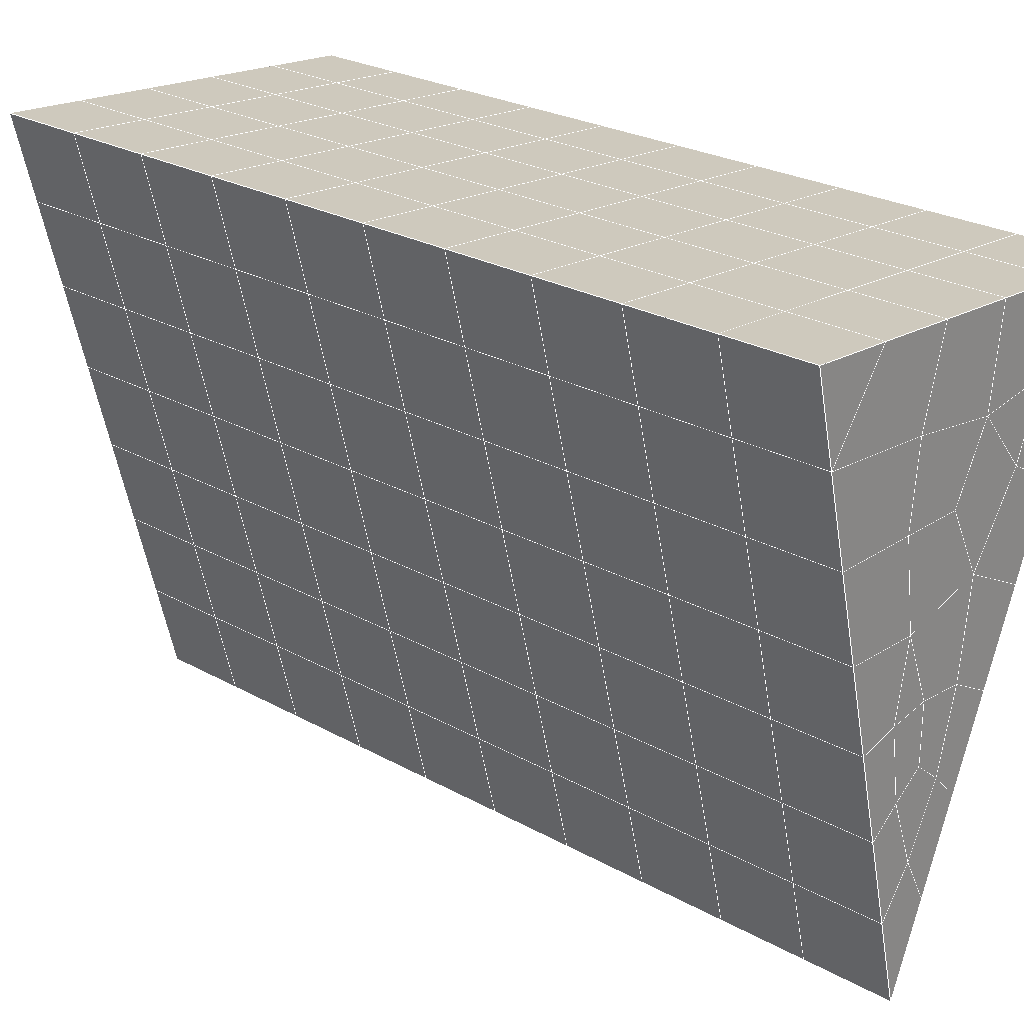
<metadata>
{"format":"obj","ext":"obj","renderer":"f3d","projection":"perspective","resolution":1024,"background":"white","views":[{"elev":19.6,"azim":-48.4,"up":"+Y"}]}
</metadata>
<code>
v 49 11.45 20.7
v 51 11.45 20.7
v 50.89 9.505 20.57
v 49.04 9.192 20.55
v 49 11.3 22.9
v 51 11.29 22.9
v 49 11.14 25.09
v 51 11.14 25.09
v 49 10.99 27.29
v 51 10.99 27.29
v 49 10.83 29.48
v 51 10.83 29.48
v 49 10.68 31.68
v 51 10.68 31.68
v 49 10.53 33.87
v 51 10.53 33.87
v 49 10.37 36.06
v 51 10.37 36.07
v 49 10.22 38.26
v 51 10.22 38.26
v 49 10.07 40.45
v 51 10.07 40.45
v 49 9.914 42.65
v 51 9.914 42.65
v 48.58 7.751 42.5
v 50.89 7.587 42.49
v 48.54 5.764 42.36
v 50.12 5.853 42.36
v 49.04 3.556 42.2
v 51.13 4.233 42.25
v 49.84 1.888 42.09
v 51.02 1.871 42.09
v 49.96 0.407 41.98
v 50.69 -0.1027 41.95
v 49.26 -0.1704 41.94
v 49.99 -1.775 41.83
v 48.57 -0.774 41.9
v 49.29 -2.912 41.75
v 48.57 -0.621 39.71
v 49.29 -2.758 39.56
v 48.57 -0.4672 37.51
v 49.29 -2.605 37.36
v 48.57 -0.314 35.32
v 49.29 -2.452 35.17
v 48.57 -0.1604 33.12
v 49.29 -2.298 32.97
v 48.57 -0.006808 30.93
v 49.29 -2.145 30.78
v 48.57 0.1465 28.73
v 49.29 -1.991 28.58
v 48.57 0.2998 26.54
v 49.29 -1.838 26.39
v 48.57 0.4534 24.34
v 49.29 -1.684 24.19
v 48.57 0.6069 22.15
v 49.29 -1.531 22
v 48.57 0.7603 19.95
v 49.29 -1.377 19.81
v 50.01 1.132 19.98
v 50 -0.7559 19.85
v 51.43 0.7604 19.96
v 50.71 -1.378 19.81
v 51.43 0.6067 22.15
v 50.71 -1.531 22
v 51.43 0.4533 24.34
v 50.71 -1.684 24.2
v 51.43 0.2998 26.54
v 50.71 -1.838 26.39
v 51.43 0.1467 28.73
v 50.71 -1.991 28.58
v 51.43 -0.006957 30.93
v 50.71 -2.145 30.78
v 51.43 -0.1604 33.12
v 50.71 -2.298 32.97
v 51.43 -0.3138 35.32
v 50.71 -2.451 35.17
v 51.43 -0.4673 37.51
v 50.71 -2.605 37.36
v 51.43 -0.6206 39.71
v 50.71 -2.758 39.56
v 51.43 -0.7743 41.9
v 50.71 -2.912 41.75
v 52.14 1.363 42.05
v 52.14 1.517 39.86
v 52.14 1.67 37.66
v 52.14 1.824 35.47
v 52.14 1.977 33.27
v 52.14 2.131 31.08
v 52.14 2.284 28.88
v 52.14 2.437 26.69
v 52.14 2.591 24.49
v 52.14 2.744 22.3
v 52.14 2.898 20.11
v 50.04 3.758 20.17
v 47.86 2.898 20.1
v 47.86 2.745 22.3
v 47.86 2.591 24.49
v 47.86 2.438 26.69
v 47.86 2.284 28.88
v 47.86 2.131 31.08
v 47.86 1.977 33.27
v 47.86 1.824 35.47
v 47.86 1.67 37.66
v 47.86 1.517 39.86
v 47.86 1.364 42.05
v 48.84 1.666 42.07
v 50 -5.05 41.6
v 50 -4.896 39.41
v 50 -4.743 37.21
v 50 -4.589 35.02
v 50 -4.435 32.82
v 50 -4.282 30.63
v 50 -4.129 28.43
v 50 -3.975 26.24
v 50 -3.822 24.05
v 50 -3.669 21.85
v 50 -3.515 19.66
v 51.49 5.771 20.31
v 52.86 5.036 20.25
v 52.19 7.493 20.43
v 53.57 7.173 20.4
v 52.62 9.473 20.56
v 54.29 9.311 20.55
v 53 11.45 20.7
v 55 11.45 20.7
v 53 11.3 22.9
v 55 11.29 22.9
v 53 11.14 25.09
v 55 11.14 25.09
v 53 10.99 27.29
v 55 10.99 27.29
v 53 10.83 29.48
v 55 10.83 29.48
v 53 10.68 31.68
v 55 10.68 31.68
v 53 10.53 33.87
v 55 10.53 33.87
v 53 10.37 36.07
v 55 10.37 36.06
v 53 10.22 38.26
v 55 10.22 38.26
v 53 10.07 40.45
v 55 10.07 40.45
v 53 9.914 42.65
v 55 9.914 42.65
v 52.76 7.962 42.51
v 54.29 7.776 42.5
v 52.24 6.225 42.39
v 53.57 5.639 42.35
v 52.86 3.501 42.2
v 47.14 3.501 42.2
v 46.43 5.638 42.35
v 45.71 7.776 42.5
v 47 9.914 42.65
v 47 10.07 40.45
v 47 10.22 38.26
v 47 10.37 36.07
v 47 10.53 33.87
v 47 10.68 31.68
v 47 10.83 29.48
v 47 10.99 27.29
v 47 11.14 25.09
v 47 11.29 22.9
v 47 11.45 20.7
v 47.23 9.52 20.57
v 48.83 5.96 20.32
v 50.46 7.435 20.42
v 47.14 5.035 20.25
v 47.14 4.882 22.45
v 47.14 4.729 24.64
v 47.14 4.575 26.84
v 47.14 4.422 29.03
v 47.14 4.268 31.23
v 47.14 4.115 33.42
v 47.14 3.961 35.62
v 47.14 3.808 37.81
v 47.14 3.655 40.01
v 52.86 4.882 22.45
v 52.86 4.729 24.64
v 52.86 4.575 26.84
v 52.86 4.422 29.03
v 52.86 4.268 31.23
v 52.86 4.115 33.42
v 52.86 3.961 35.62
v 52.86 3.808 37.81
v 52.86 3.654 40.01
v 53.57 5.792 40.16
v 53.57 5.945 37.96
v 53.57 6.099 35.77
v 53.57 6.253 33.57
v 53.57 6.406 31.38
v 53.57 6.559 29.18
v 53.57 6.713 26.99
v 53.57 6.866 24.79
v 53.57 7.02 22.6
v 54.29 7.93 40.3
v 54.29 8.083 38.11
v 54.29 8.237 35.92
v 54.29 8.39 33.72
v 54.29 8.543 31.53
v 54.29 8.697 29.33
v 54.29 8.851 27.14
v 54.29 9.004 24.94
v 54.29 9.157 22.75
v 47.79 7.828 20.45
v 46.43 7.173 20.4
v 46.43 7.02 22.6
v 46.43 6.866 24.79
v 46.43 6.713 26.99
v 46.43 6.559 29.18
v 46.43 6.406 31.38
v 46.43 6.252 33.57
v 46.43 6.099 35.77
v 46.43 5.945 37.96
v 46.43 5.792 40.16
v 45.71 9.311 20.55
v 45.71 9.158 22.75
v 45.71 9.004 24.94
v 45.71 8.85 27.14
v 45.71 8.697 29.33
v 45.71 8.544 31.53
v 45.71 8.39 33.72
v 45.71 8.236 35.92
v 45.71 8.083 38.11
v 45.71 7.93 40.3
v 45 11.45 20.7
v 45 11.3 22.9
v 45 11.14 25.09
v 45 10.99 27.29
v 45 10.83 29.48
v 45 10.68 31.68
v 45 10.53 33.87
v 45 10.37 36.06
v 45 10.22 38.26
v 45 10.07 40.45
v 45 9.914 42.65
v 49.96 0.407 41.98
v 49.84 1.888 42.09
v 49.04 3.556 42.2
v 47.14 3.501 42.2
v 47.14 3.655 40.01
v 47.86 1.517 39.86
v 48.57 -0.621 39.71
v 49.29 -2.758 39.56
v 49.29 -2.912 41.75
v 50 -5.05 41.6
v 50.71 -2.912 41.75
v 50.71 -2.758 39.56
v 51.43 -0.6206 39.71
v 51.43 -0.7743 41.9
v 52.14 1.363 42.05
v 51.02 1.871 42.09
v 51.13 4.233 42.25
v 48.84 1.666 42.07
v 47.86 1.364 42.05
v 48.57 -0.774 41.9
v 49.99 -1.775 41.83
v 50.69 -0.1027 41.95
v 49.26 -0.1704 41.94
v 48.57 -0.4672 37.51
v 47.86 1.67 37.66
v 47.14 3.808 37.81
v 46.43 5.945 37.96
v 46.43 5.792 40.16
v 46.43 5.638 42.35
v 48.54 5.764 42.36
v 52.24 6.225 42.39
v 50.89 7.587 42.49
v 50.12 5.853 42.36
v 52.86 3.501 42.2
v 52.14 1.517 39.86
v 51.43 -0.4673 37.51
v 50.71 -2.605 37.36
v 50 -4.896 39.41
v 45.71 7.776 42.5
v 45.71 7.93 40.3
v 45.71 8.083 38.11
v 45.71 8.236 35.92
v 46.43 6.099 35.77
v 47.14 3.961 35.62
v 47.86 1.824 35.47
v 52.76 7.962 42.51
v 53.57 5.639 42.35
v 53.57 5.792 40.16
v 52.86 3.654 40.01
v 52.86 3.808 37.81
v 52.14 1.67 37.66
v 52.14 1.824 35.47
v 51.43 -0.3138 35.32
v 51.43 -0.1604 33.12
v 50.71 -2.298 32.97
v 50.71 -2.451 35.17
v 50 -4.589 35.02
v 50 -4.743 37.21
v 49.29 -2.605 37.36
v 54.29 7.776 42.5
v 53 9.914 42.65
v 51 9.914 42.65
v 48.58 7.751 42.5
v 55 9.914 42.65
v 55 10.07 40.45
v 55 10.22 38.26
v 55 10.37 36.06
v 54.29 8.237 35.92
v 54.29 8.39 33.72
v 53.57 6.253 33.57
v 53.57 6.406 31.38
v 52.86 4.268 31.23
v 52.86 4.422 29.03
v 52.14 2.284 28.88
v 52.14 2.437 26.69
v 51.43 0.2998 26.54
v 51.43 0.4533 24.34
v 50.71 -1.684 24.19
v 50.71 -1.838 26.39
v 50 -3.975 26.24
v 50 -4.129 28.43
v 49.29 -1.991 28.58
v 49.29 -2.145 30.78
v 48.57 -0.006808 30.93
v 48.57 -0.1604 33.12
v 47.86 1.977 33.27
v 48.57 -0.314 35.32
v 49.29 -2.298 32.97
v 50 -4.282 30.63
v 50.71 -1.991 28.58
v 51.43 0.1467 28.73
v 52.14 2.131 31.08
v 52.86 4.115 33.42
v 53.57 6.099 35.77
v 54.29 8.083 38.11
v 53 10.22 38.26
v 53 10.07 40.45
v 54.29 7.93 40.3
v 53.57 5.945 37.96
v 52.86 3.961 35.62
v 52.14 1.977 33.27
v 51.43 -0.006957 30.93
v 50.71 -2.145 30.78
v 50 -4.435 32.82
v 49.29 -2.452 35.17
v 51 10.07 40.45
v 49 9.914 42.65
v 45 9.914 42.65
v 45 10.07 40.45
v 45 10.22 38.26
v 45 10.37 36.06
v 45.71 8.39 33.72
v 46.43 6.252 33.57
v 47.14 4.115 33.42
v 47 10.07 40.45
v 49 10.07 40.45
v 51 10.22 38.26
v 53 10.37 36.07
v 55 10.53 33.87
v 54.29 8.543 31.53
v 53.57 6.559 29.18
v 52.86 4.575 26.84
v 52.14 2.591 24.49
v 51.43 0.6067 22.15
v 50.71 -1.531 22
v 50 -3.822 24.05
v 49.29 -1.838 26.39
v 48.57 0.1465 28.73
v 47.86 2.131 31.08
v 47.14 4.268 31.23
v 47.86 2.284 28.88
v 48.57 0.2998 26.54
v 49.29 -1.684 24.19
v 50 -3.669 21.85
v 50.71 -1.378 19.81
v 51.43 0.7604 19.95
v 52.14 2.744 22.3
v 52.86 4.729 24.64
v 53.57 6.713 26.99
v 54.29 8.697 29.33
v 55 10.68 31.68
v 53 10.53 33.87
v 51 10.37 36.07
v 49 10.22 38.26
v 47 9.914 42.65
v 50 -3.515 19.66
v 49.29 -1.377 19.81
v 49.29 -1.531 22
v 48.57 0.6069 22.15
v 48.57 0.4534 24.34
v 47.86 2.591 24.49
v 47.86 2.438 26.69
v 47.14 4.575 26.84
v 47.14 4.422 29.03
v 46.43 6.559 29.18
v 46.43 6.406 31.38
v 50 -0.7559 19.85
v 50.01 1.132 19.98
v 52.14 2.898 20.1
v 52.86 4.882 22.45
v 53.57 6.866 24.79
v 54.29 8.851 27.14
v 55 10.83 29.48
v 53 10.68 31.68
v 51 10.53 33.87
v 49 10.37 36.06
v 47 10.22 38.26
v 47 10.37 36.06
v 45 10.53 33.87
v 45.71 8.544 31.53
v 48.57 0.7603 19.95
v 47.86 2.745 22.3
v 47.14 4.729 24.64
v 46.43 6.713 26.99
v 45.71 8.697 29.33
v 45 10.68 31.68
v 47 10.53 33.87
v 49 10.53 33.87
v 47 10.68 31.68
v 45 10.83 29.48
v 45.71 8.85 27.14
v 46.43 6.866 24.79
v 47.14 4.882 22.45
v 47.86 2.898 20.1
v 50.04 3.758 20.16
v 52.86 5.036 20.25
v 53.57 7.02 22.6
v 54.29 9.004 24.94
v 55 10.99 27.29
v 53 10.83 29.48
v 51 10.68 31.68
v 49 10.68 31.68
v 47 10.83 29.48
v 45 10.99 27.29
v 45.71 9.004 24.94
v 46.43 7.02 22.6
v 47.14 5.035 20.25
v 51.49 5.771 20.31
v 53.57 7.173 20.4
v 54.29 9.157 22.75
v 55 11.14 25.09
v 53 10.99 27.29
v 51 10.83 29.48
v 49 10.83 29.48
v 47 10.99 27.29
v 45 11.14 25.09
v 45.71 9.158 22.75
v 46.43 7.173 20.4
v 48.83 5.96 20.32
v 55 11.45 20.7
v 53 11.45 20.7
v 52.62 9.473 20.56
v 50.89 9.505 20.57
v 50.46 7.435 20.42
v 52.19 7.493 20.43
v 54.29 9.311 20.55
v 55 11.29 22.9
v 53 11.3 22.9
v 53 11.14 25.09
v 51 11.14 25.09
v 49 11.14 25.09
v 47 11.14 25.09
v 45 11.3 22.9
v 45.71 9.311 20.55
v 47.79 7.828 20.45
v 51 10.99 27.29
v 49 10.99 27.29
v 51 11.29 22.9
v 51 11.45 20.7
v 49 11.3 22.9
v 47 11.29 22.9
v 45 11.45 20.7
v 47.23 9.52 20.57
v 49.04 9.192 20.55
v 49 11.45 20.7
v 47 11.45 20.7
f 1 2 3
f 1 3 4
f 5 6 2
f 5 2 1
f 7 8 6
f 7 6 5
f 9 10 8
f 9 8 7
f 11 12 10
f 11 10 9
f 13 14 12
f 13 12 11
f 15 16 14
f 15 14 13
f 17 18 16
f 17 16 15
f 19 20 18
f 19 18 17
f 21 22 20
f 21 20 19
f 23 24 22
f 23 22 21
f 25 26 24
f 25 24 23
f 27 28 26
f 27 26 25
f 29 30 28
f 29 28 27
f 31 32 30
f 31 30 29
f 33 34 32
f 33 32 31
f 35 36 34
f 35 34 33
f 37 38 36
f 37 36 35
f 39 40 38
f 39 38 37
f 41 42 40
f 41 40 39
f 43 44 42
f 43 42 41
f 45 46 44
f 45 44 43
f 47 48 46
f 47 46 45
f 49 50 48
f 49 48 47
f 51 52 50
f 51 50 49
f 53 54 52
f 53 52 51
f 55 56 54
f 55 54 53
f 57 58 56
f 57 56 55
f 59 60 58
f 59 58 57
f 61 62 60
f 61 60 59
f 63 64 62
f 63 62 61
f 65 66 64
f 65 64 63
f 67 68 66
f 67 66 65
f 69 70 68
f 69 68 67
f 71 72 70
f 71 70 69
f 73 74 72
f 73 72 71
f 75 76 74
f 75 74 73
f 77 78 76
f 77 76 75
f 79 80 78
f 79 78 77
f 81 82 80
f 81 80 79
f 34 36 82
f 34 82 81
f 81 83 32
f 81 32 34
f 79 84 83
f 79 83 81
f 77 85 84
f 77 84 79
f 75 86 85
f 75 85 77
f 73 87 86
f 73 86 75
f 71 88 87
f 71 87 73
f 69 89 88
f 69 88 71
f 67 90 89
f 67 89 69
f 65 91 90
f 65 90 67
f 63 92 91
f 63 91 65
f 61 93 92
f 61 92 63
f 59 94 93
f 59 93 61
f 57 95 94
f 57 94 59
f 55 96 95
f 55 95 57
f 53 97 96
f 53 96 55
f 51 98 97
f 51 97 53
f 49 99 98
f 49 98 51
f 47 100 99
f 47 99 49
f 45 101 100
f 45 100 47
f 43 102 101
f 43 101 45
f 41 103 102
f 41 102 43
f 39 104 103
f 39 103 41
f 37 105 104
f 37 104 39
f 35 106 105
f 35 105 37
f 33 31 106
f 33 106 35
f 107 82 36
f 107 36 38
f 108 80 82
f 108 82 107
f 109 78 80
f 109 80 108
f 110 76 78
f 110 78 109
f 111 74 76
f 111 76 110
f 112 72 74
f 112 74 111
f 113 70 72
f 113 72 112
f 114 68 70
f 114 70 113
f 115 66 68
f 115 68 114
f 116 64 66
f 116 66 115
f 117 62 64
f 117 64 116
f 58 60 62
f 58 62 117
f 116 56 58
f 116 58 117
f 115 54 56
f 115 56 116
f 114 52 54
f 114 54 115
f 113 50 52
f 113 52 114
f 112 48 50
f 112 50 113
f 111 46 48
f 111 48 112
f 110 44 46
f 110 46 111
f 109 42 44
f 109 44 110
f 108 40 42
f 108 42 109
f 107 38 40
f 107 40 108
f 118 119 93
f 118 93 94
f 120 121 119
f 120 119 118
f 122 123 121
f 122 121 120
f 124 125 123
f 124 123 122
f 126 127 125
f 126 125 124
f 128 129 127
f 128 127 126
f 130 131 129
f 130 129 128
f 132 133 131
f 132 131 130
f 134 135 133
f 134 133 132
f 136 137 135
f 136 135 134
f 138 139 137
f 138 137 136
f 140 141 139
f 140 139 138
f 142 143 141
f 142 141 140
f 144 145 143
f 144 143 142
f 146 147 145
f 146 145 144
f 148 149 147
f 148 147 146
f 30 150 149
f 30 149 148
f 32 83 150
f 32 150 30
f 29 151 105
f 29 105 106
f 27 152 151
f 27 151 29
f 25 153 152
f 25 152 27
f 23 154 153
f 23 153 25
f 21 155 154
f 21 154 23
f 19 156 155
f 19 155 21
f 17 157 156
f 17 156 19
f 15 158 157
f 15 157 17
f 13 159 158
f 13 158 15
f 11 160 159
f 11 159 13
f 9 161 160
f 9 160 11
f 7 162 161
f 7 161 9
f 5 163 162
f 5 162 7
f 1 164 163
f 1 163 5
f 4 165 164
f 4 164 1
f 94 166 167
f 94 167 118
f 95 168 166
f 95 166 94
f 96 169 168
f 96 168 95
f 97 170 169
f 97 169 96
f 98 171 170
f 98 170 97
f 99 172 171
f 99 171 98
f 100 173 172
f 100 172 99
f 101 174 173
f 101 173 100
f 102 175 174
f 102 174 101
f 103 176 175
f 103 175 102
f 104 177 176
f 104 176 103
f 105 151 177
f 105 177 104
f 178 92 93
f 178 93 119
f 179 91 92
f 179 92 178
f 180 90 91
f 180 91 179
f 181 89 90
f 181 90 180
f 182 88 89
f 182 89 181
f 183 87 88
f 183 88 182
f 184 86 87
f 184 87 183
f 185 85 86
f 185 86 184
f 186 84 85
f 186 85 185
f 150 83 84
f 150 84 186
f 186 187 149
f 186 149 150
f 185 188 187
f 185 187 186
f 184 189 188
f 184 188 185
f 183 190 189
f 183 189 184
f 182 191 190
f 182 190 183
f 181 192 191
f 181 191 182
f 180 193 192
f 180 192 181
f 179 194 193
f 179 193 180
f 178 195 194
f 178 194 179
f 119 121 195
f 119 195 178
f 187 196 147
f 187 147 149
f 188 197 196
f 188 196 187
f 189 198 197
f 189 197 188
f 190 199 198
f 190 198 189
f 191 200 199
f 191 199 190
f 192 201 200
f 192 200 191
f 193 202 201
f 193 201 192
f 194 203 202
f 194 202 193
f 195 204 203
f 195 203 194
f 121 123 204
f 121 204 195
f 196 143 145
f 196 145 147
f 197 141 143
f 197 143 196
f 198 139 141
f 198 141 197
f 199 137 139
f 199 139 198
f 200 135 137
f 200 137 199
f 201 133 135
f 201 135 200
f 202 131 133
f 202 133 201
f 203 129 131
f 203 131 202
f 204 127 129
f 204 129 203
f 123 125 127
f 123 127 204
f 166 205 4
f 166 4 167
f 168 206 205
f 168 205 166
f 169 207 206
f 169 206 168
f 170 208 207
f 170 207 169
f 171 209 208
f 171 208 170
f 172 210 209
f 172 209 171
f 173 211 210
f 173 210 172
f 174 212 211
f 174 211 173
f 175 213 212
f 175 212 174
f 176 214 213
f 176 213 175
f 177 215 214
f 177 214 176
f 151 152 215
f 151 215 177
f 144 24 26
f 144 26 146
f 142 22 24
f 142 24 144
f 140 20 22
f 140 22 142
f 138 18 20
f 138 20 140
f 136 16 18
f 136 18 138
f 134 14 16
f 134 16 136
f 132 12 14
f 132 14 134
f 130 10 12
f 130 12 132
f 128 8 10
f 128 10 130
f 126 6 8
f 126 8 128
f 124 2 6
f 124 6 126
f 122 3 2
f 122 2 124
f 120 167 3
f 120 3 122
f 206 216 165
f 206 165 205
f 207 217 216
f 207 216 206
f 208 218 217
f 208 217 207
f 209 219 218
f 209 218 208
f 210 220 219
f 210 219 209
f 211 221 220
f 211 220 210
f 212 222 221
f 212 221 211
f 213 223 222
f 213 222 212
f 214 224 223
f 214 223 213
f 215 225 224
f 215 224 214
f 152 153 225
f 152 225 215
f 216 226 164
f 216 164 165
f 217 227 226
f 217 226 216
f 218 228 227
f 218 227 217
f 219 229 228
f 219 228 218
f 220 230 229
f 220 229 219
f 221 231 230
f 221 230 220
f 222 232 231
f 222 231 221
f 223 233 232
f 223 232 222
f 224 234 233
f 224 233 223
f 225 235 234
f 225 234 224
f 153 236 235
f 153 235 225
f 227 163 164
f 227 164 226
f 228 162 163
f 228 163 227
f 229 161 162
f 229 162 228
f 230 160 161
f 230 161 229
f 231 159 160
f 231 160 230
f 232 158 159
f 232 159 231
f 233 157 158
f 233 158 232
f 234 156 157
f 234 157 233
f 235 155 156
f 235 156 234
f 236 154 155
f 236 155 235
f 28 30 148
f 28 148 26
f 167 4 3
f 4 205 165
f 120 118 167
f 154 236 153
f 148 146 26
f 31 29 106
l 237 238
l 238 239
l 239 240
l 240 241
l 241 242
l 242 243
l 243 244
l 244 245
l 245 246
l 246 247
l 247 248
l 248 249
l 249 250
l 250 251
l 251 252
l 252 253
l 253 239
l 239 254
l 254 255
l 255 256
l 256 245
l 245 257
l 257 247
l 247 250
l 250 258
l 258 252
l 252 238
l 238 254
l 254 259
l 259 237
l 237 258
l 258 257
l 257 259
l 259 256
l 256 243
l 243 260
l 260 261
l 261 262
l 262 263
l 263 264
l 264 265
l 265 266
l 266 239
l 253 267
l 267 268
l 268 269
l 269 253
l 253 270
l 270 251
l 251 271
l 271 249
l 249 272
l 272 273
l 273 248
l 248 274
l 274 246
l 240 265
l 265 275
l 275 276
l 276 277
l 277 278
l 278 279
l 279 280
l 280 281
l 281 261
l 261 242
l 242 255
l 255 240
l 268 282
l 282 267
l 267 283
l 283 284
l 284 285
l 285 286
l 286 287
l 287 288
l 288 289
l 289 290
l 290 291
l 291 292
l 292 293
l 293 294
l 294 295
l 295 244
l 244 274
l 274 294
l 294 273
l 273 292
l 292 289
l 289 272
l 272 287
l 287 271
l 271 285
l 285 270
l 270 283
l 283 296
l 296 282
l 282 297
l 297 298
l 298 268
l 268 299
l 299 266
l 266 269
l 300 301
l 301 302
l 302 303
l 303 304
l 304 305
l 305 306
l 306 307
l 307 308
l 308 309
l 309 310
l 310 311
l 311 312
l 312 313
l 313 314
l 314 315
l 315 316
l 316 317
l 317 318
l 318 319
l 319 320
l 320 321
l 321 322
l 322 281
l 281 323
l 323 321
l 321 324
l 324 319
l 319 325
l 325 317
l 317 326
l 326 315
l 315 312
l 312 327
l 327 310
l 310 328
l 328 308
l 308 329
l 329 306
l 306 330
l 330 304
l 304 331
l 331 302
l 302 332
l 332 333
l 333 297
l 297 300
l 300 296
l 296 334
l 334 331
l 331 335
l 335 330
l 330 336
l 336 329
l 329 337
l 337 328
l 328 338
l 338 327
l 327 326
l 326 339
l 339 325
l 325 340
l 340 324
l 324 341
l 341 323
l 323 260
l 260 295
l 295 341
l 341 293
l 293 340
l 340 291
l 291 339
l 339 338
l 338 290
l 290 337
l 337 288
l 288 336
l 336 286
l 286 335
l 335 284
l 284 334
l 334 301
l 301 333
l 333 342
l 342 298
l 298 343
l 343 299
l 299 275
l 275 344
l 344 345
l 345 346
l 346 347
l 347 278
l 278 348
l 348 349
l 349 350
l 350 280
l 280 262
l 262 241
l 241 264
l 264 276
l 276 345
l 345 351
l 351 352
l 352 342
l 342 353
l 353 332
l 332 354
l 354 303
l 303 355
l 355 305
l 305 356
l 356 307
l 307 357
l 357 309
l 309 358
l 358 311
l 311 359
l 359 313
l 313 360
l 360 361
l 361 314
l 314 362
l 362 316
l 316 363
l 363 318
l 318 364
l 364 320
l 320 365
l 365 322
l 322 350
l 350 366
l 366 365
l 365 367
l 367 364
l 364 368
l 368 363
l 363 369
l 369 362
l 362 370
l 370 361
l 361 371
l 371 372
l 372 360
l 360 373
l 373 359
l 359 374
l 374 358
l 358 375
l 375 357
l 357 376
l 376 356
l 356 377
l 377 355
l 355 378
l 378 354
l 354 379
l 379 353
l 353 380
l 380 352
l 352 343
l 343 381
l 381 275
l 382 383
l 383 384
l 384 385
l 385 386
l 386 387
l 387 388
l 388 389
l 389 390
l 390 391
l 391 392
l 392 366
l 366 390
l 390 367
l 367 388
l 388 368
l 368 386
l 386 369
l 369 384
l 384 370
l 370 382
l 382 371
l 371 393
l 393 394
l 394 372
l 372 395
l 395 373
l 373 396
l 396 374
l 374 397
l 397 375
l 375 398
l 398 376
l 376 399
l 399 377
l 377 400
l 400 378
l 378 401
l 401 379
l 379 402
l 402 380
l 380 403
l 403 404
l 404 347
l 347 405
l 405 348
l 348 406
l 406 392
l 392 349
l 349 279
l 279 263
l 263 277
l 277 346
l 346 403
l 403 351
l 351 381
l 381 344
l 393 383
l 383 407
l 407 385
l 385 408
l 408 387
l 387 409
l 409 389
l 389 410
l 410 391
l 391 411
l 411 406
l 406 412
l 412 405
l 405 413
l 413 404
l 404 402
l 402 414
l 414 413
l 413 415
l 415 412
l 412 416
l 416 411
l 411 417
l 417 410
l 410 418
l 418 409
l 409 419
l 419 408
l 408 420
l 420 407
l 407 394
l 394 421
l 421 395
l 395 422
l 422 396
l 396 423
l 423 397
l 397 424
l 424 398
l 398 425
l 425 399
l 399 426
l 426 400
l 400 427
l 427 401
l 401 414
l 414 428
l 428 415
l 415 429
l 429 416
l 416 430
l 430 417
l 417 431
l 431 418
l 418 432
l 432 419
l 419 433
l 433 420
l 420 421
l 421 434
l 434 422
l 422 435
l 435 423
l 423 436
l 436 424
l 424 437
l 437 425
l 425 438
l 438 426
l 426 439
l 439 427
l 427 428
l 428 440
l 440 429
l 429 441
l 441 430
l 430 442
l 442 431
l 431 443
l 443 432
l 432 444
l 444 433
l 433 445
l 445 421
l 446 447
l 447 448
l 448 449
l 449 450
l 450 451
l 451 448
l 448 452
l 452 446
l 446 453
l 453 454
l 454 455
l 455 456
l 456 457
l 457 458
l 458 442
l 442 459
l 459 443
l 443 460
l 460 444
l 444 461
l 461 445
l 445 450
l 450 434
l 434 451
l 451 435
l 435 452
l 452 436
l 436 453
l 453 437
l 437 455
l 455 438
l 438 462
l 462 463
l 463 440
l 440 439
l 439 462
l 462 456
l 456 464
l 464 454
l 454 447
l 447 465
l 465 464
l 464 466
l 466 457
l 457 463
l 463 441
l 441 458
l 458 467
l 467 459
l 459 468
l 468 460
l 460 469
l 469 461
l 461 470
l 470 471
l 471 465
l 465 449
l 449 470
l 470 469
l 469 472
l 472 467
l 467 466
l 466 471
l 471 472
l 472 468
l 470 450

</code>
